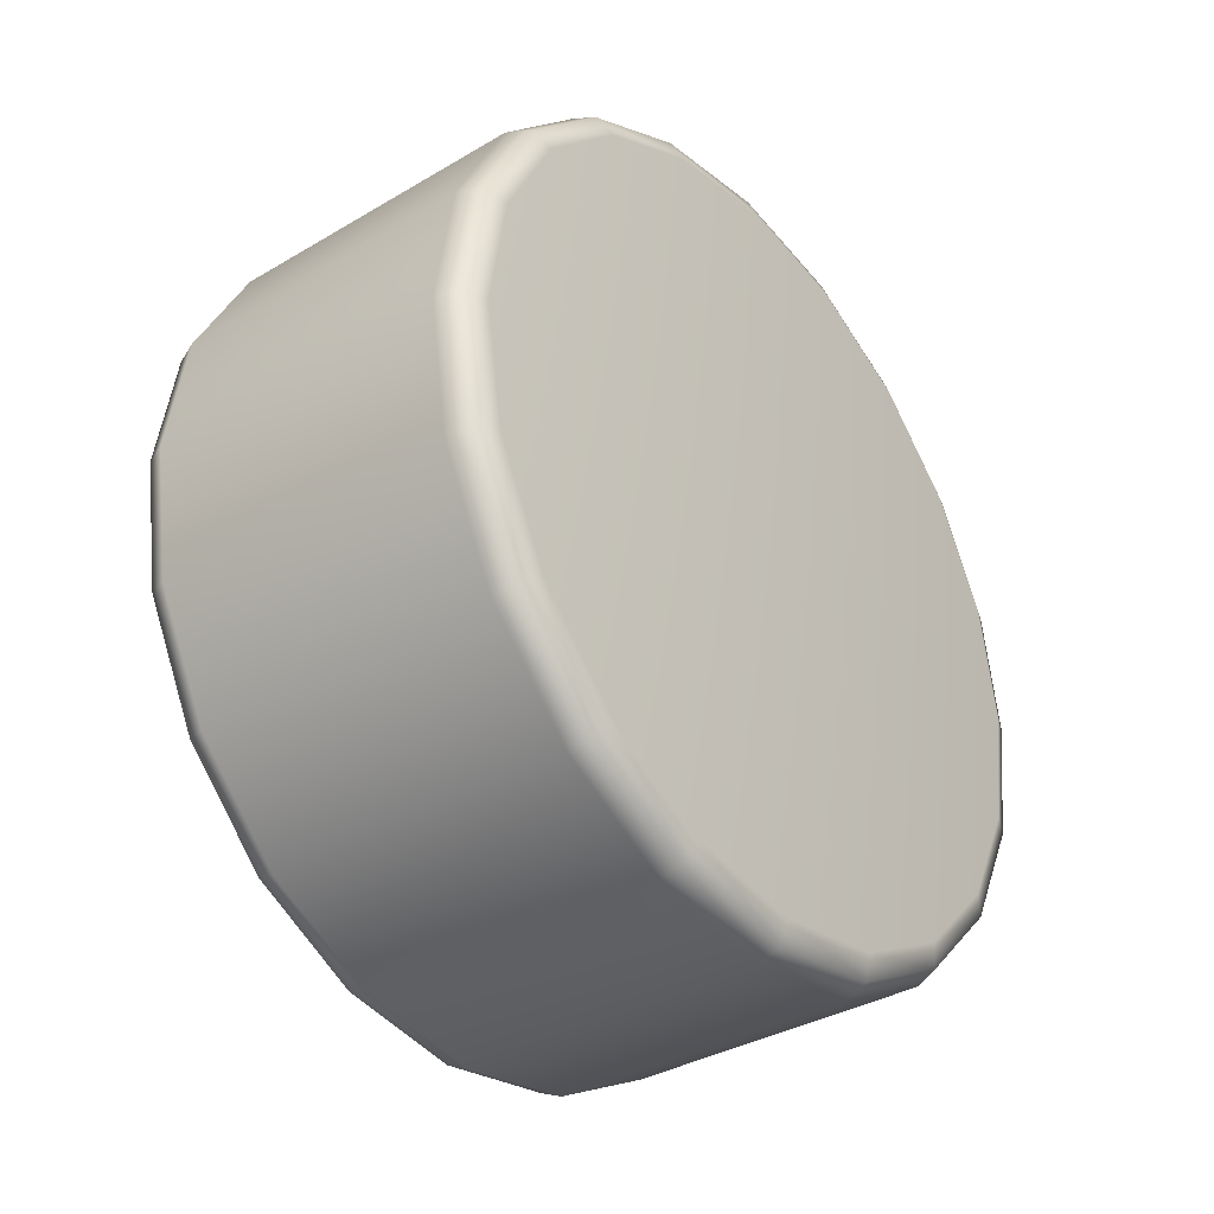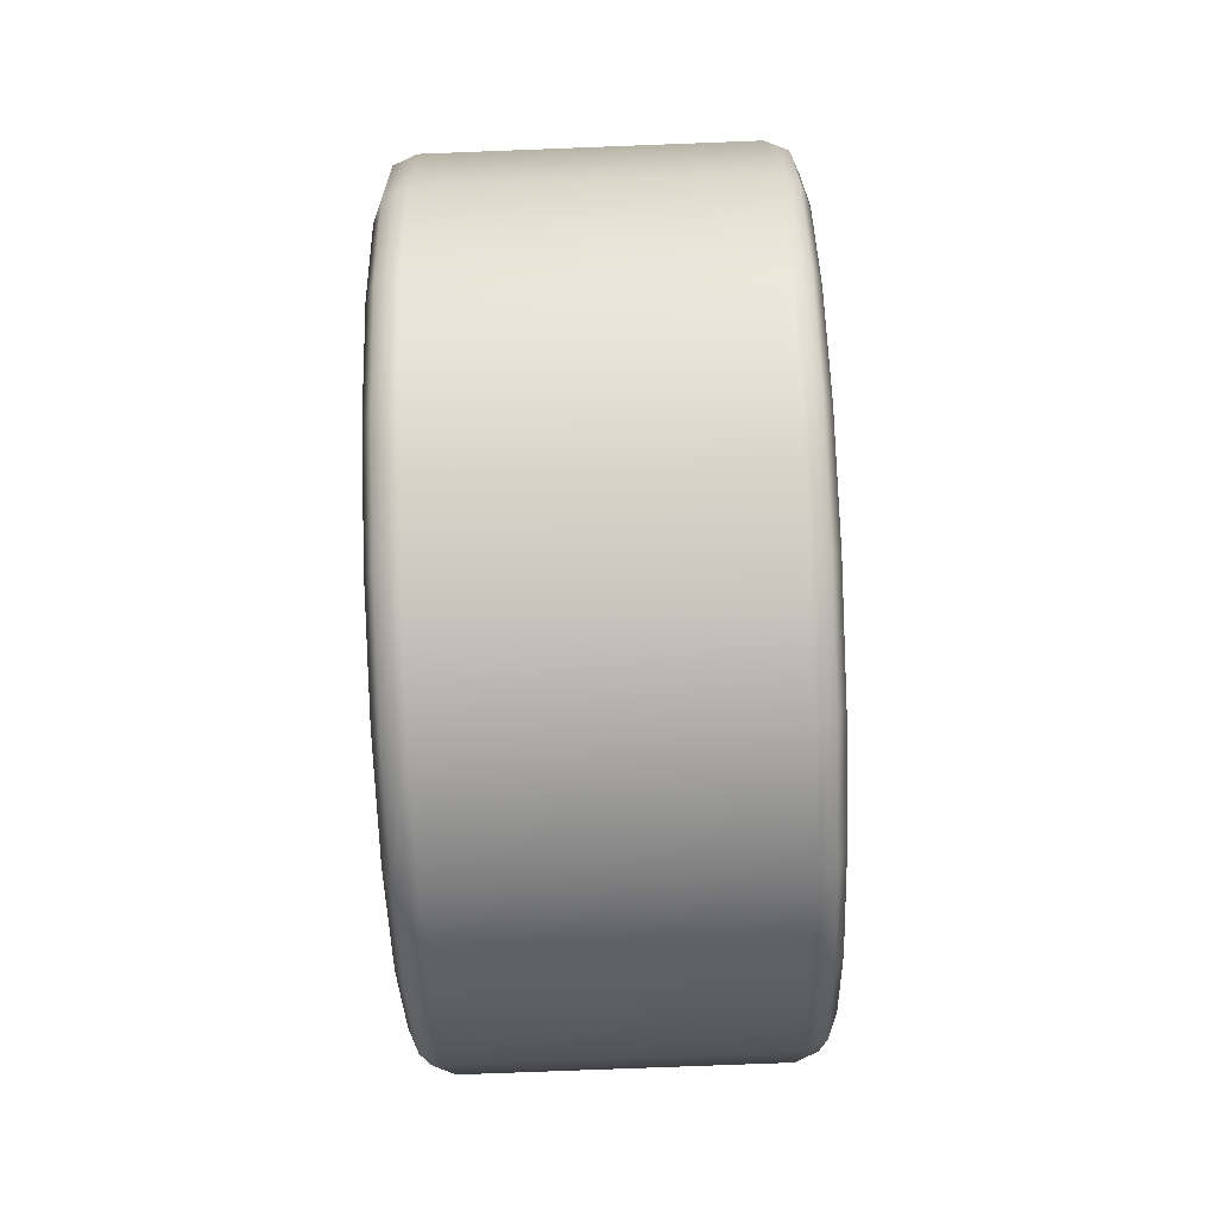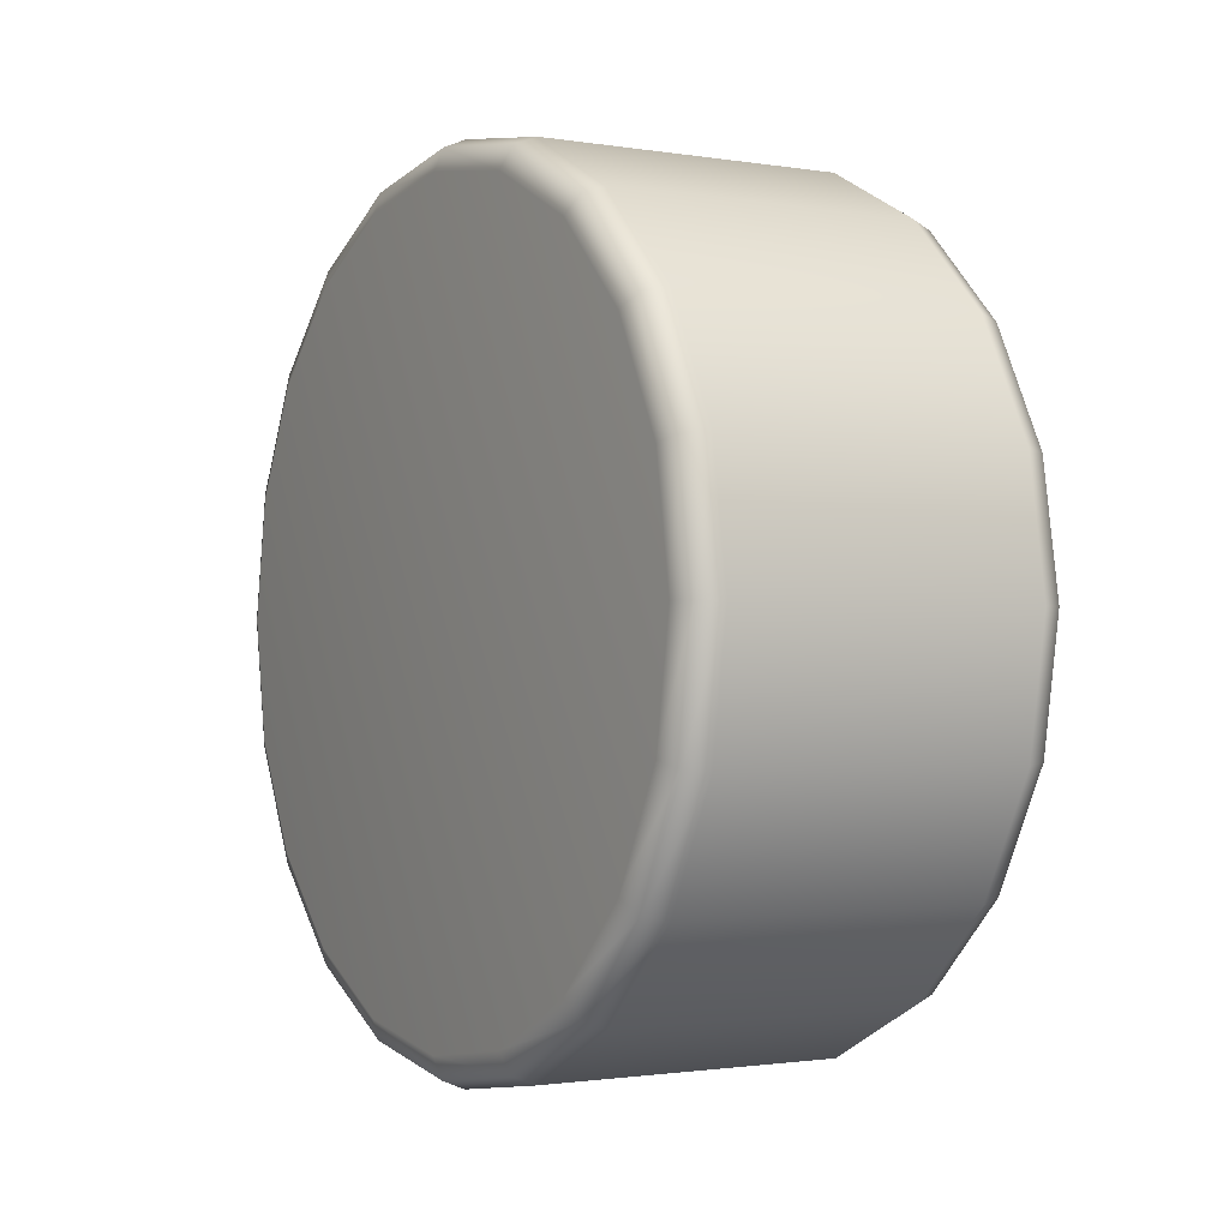
<metadata>
{"format":"obj","ext":"obj","renderer":"f3d","projection":"perspective","resolution":1024,"background":"white","views":[{"elev":-35.4,"azim":-141.9,"up":"+Y"},{"elev":-77.2,"azim":-177.8,"up":"+Z"},{"elev":-1.4,"azim":-31.0,"up":"+Z"}]}
</metadata>
<code>
o Wheel
v 5.539 21.75 -14.7
v 5.539 25.27 -7.785
v 5.539 1.68 -0.1202
v 5.539 16.26 -20.19
v 5.539 9.345 -23.71
v 5.539 1.68 -24.92
v 5.539 -5.984 -23.71
v 5.539 -12.9 -20.19
v 5.539 -18.39 -14.7
v 5.539 -21.91 -7.785
v 5.539 -23.12 -0.1202
v 5.539 -21.91 7.544
v 5.539 -18.39 14.46
v 5.539 -12.9 19.95
v 5.539 -5.984 23.47
v 5.539 1.68 24.68
v 5.539 9.345 23.47
v 5.539 16.26 19.95
v 5.539 21.75 14.46
v 5.539 25.27 7.544
v 5.539 26.48 -0.1202
v 17.58 24.75 -16.88
v 17.58 28.8 -8.931
v 17.58 27.18 -8.404
v 17.58 23.37 -15.88
v 17.58 18.44 -23.19
v 17.58 17.44 -21.81
v 17.58 10.49 -27.24
v 17.58 9.964 -25.62
v 17.58 1.68 -28.63
v 17.58 1.68 -26.93
v 17.58 -7.13 -27.24
v 17.58 -6.604 -25.62
v 17.58 -15.08 -23.19
v 17.58 -14.08 -21.81
v 17.58 -21.39 -16.88
v 17.58 -20.01 -15.88
v 17.58 -25.44 -8.931
v 17.58 -23.82 -8.404
v 17.58 -26.83 -0.1202
v 17.58 -25.13 -0.1202
v 17.58 -25.44 8.69
v 17.58 -23.82 8.164
v 17.58 -21.39 16.64
v 17.58 -20.01 15.64
v 17.58 -15.08 22.95
v 17.58 -14.08 21.57
v 17.58 -7.13 27
v 17.58 -6.604 25.38
v 17.58 1.68 28.39
v 17.58 1.68 26.69
v 17.58 10.49 27
v 17.58 9.964 25.38
v 17.58 18.44 22.95
v 17.58 17.44 21.57
v 17.58 24.75 16.64
v 17.58 23.37 15.64
v 17.58 28.8 8.69
v 17.58 27.18 8.164
v 17.58 30.19 -0.1202
v 17.58 28.49 -0.1202
v 16.07 25.27 -7.785
v 16.07 21.75 -14.7
v 16.07 16.26 -20.19
v 16.07 9.345 -23.71
v 16.07 1.68 -24.92
v 16.07 -5.984 -23.71
v 16.07 -12.9 -20.19
v 16.07 -18.39 -14.7
v 16.07 -21.91 -7.785
v 16.07 -23.12 -0.1202
v 16.07 -21.91 7.544
v 16.07 -18.39 14.46
v 16.07 -12.9 19.95
v 16.07 -5.984 23.47
v 16.07 1.68 24.68
v 16.07 9.345 23.47
v 16.07 16.26 19.95
v 16.07 21.75 14.46
v 16.07 25.27 7.544
v 16.07 26.48 -0.1202
v 15.62 34.55 -10.8
v 17.46 33.82 -10.56
v 17.46 29.02 -19.98
v 15.62 29.64 -20.43
v 18.22 32.05 -9.988
v 18.22 27.52 -18.89
v 17.46 35.47 -0.1202
v 18.22 33.61 -0.1202
v 15.62 36.24 -0.1202
v 17.46 21.54 -27.46
v 15.62 21.99 -28.08
v 18.22 20.45 -25.96
v 17.46 12.12 -32.26
v 15.62 12.36 -32.99
v 18.22 11.55 -30.49
v 17.46 1.68 -33.91
v 15.62 1.68 -34.68
v 18.22 1.68 -32.05
v 17.46 -8.761 -32.26
v 15.62 -8.999 -32.99
v 18.22 -8.188 -30.49
v 17.46 -18.18 -27.46
v 15.62 -18.63 -28.08
v 18.22 -17.09 -25.96
v 17.46 -25.66 -19.98
v 15.62 -26.28 -20.43
v 18.22 -24.15 -18.89
v 17.46 -30.46 -10.56
v 15.62 -31.19 -10.8
v 18.22 -28.69 -9.988
v 17.46 -32.11 -0.1202
v 15.62 -32.88 -0.1202
v 18.22 -30.25 -0.1202
v 17.46 -30.46 10.32
v 15.62 -31.19 10.56
v 18.22 -28.69 9.748
v 17.46 -25.66 19.74
v 15.62 -26.28 20.19
v 18.22 -24.15 18.65
v 17.46 -18.18 27.22
v 15.62 -18.63 27.84
v 18.22 -17.09 25.71
v 17.46 -8.761 32.02
v 15.62 -8.999 32.75
v 18.22 -8.188 30.25
v 17.46 1.68 33.67
v 15.62 1.68 34.44
v 18.22 1.68 31.81
v 17.46 12.12 32.02
v 15.62 12.36 32.75
v 18.22 11.55 30.25
v 17.46 21.54 27.22
v 15.62 21.99 27.84
v 18.22 20.45 25.71
v 17.46 29.02 19.74
v 15.62 29.64 20.19
v 18.22 27.52 18.65
v 17.46 33.82 10.32
v 15.62 34.55 10.56
v 18.22 32.05 9.748
v -9.692 34.55 -10.8
v -11.52 33.82 -10.56
v -11.52 35.47 -0.1202
v -9.692 36.24 -0.1202
v -12.28 32.05 -9.988
v -12.28 33.61 -0.1202
v -11.52 29.02 -19.98
v -12.28 27.52 -18.89
v -9.692 29.64 -20.43
v -11.52 21.54 -27.46
v -12.28 20.45 -25.96
v -9.692 21.99 -28.08
v -11.52 12.12 -32.26
v -12.28 11.55 -30.49
v -9.692 12.36 -32.99
v -11.52 1.68 -33.91
v -12.28 1.68 -32.05
v -9.692 1.68 -34.68
v -11.52 -8.761 -32.26
v -12.28 -8.188 -30.49
v -9.692 -8.999 -32.99
v -11.52 -18.18 -27.46
v -12.28 -17.09 -25.96
v -9.692 -18.63 -28.08
v -11.52 -25.66 -19.98
v -12.28 -24.15 -18.89
v -9.692 -26.28 -20.43
v -11.52 -30.46 -10.56
v -12.28 -28.69 -9.988
v -9.692 -31.19 -10.8
v -11.52 -32.11 -0.1202
v -12.28 -30.25 -0.1202
v -9.692 -32.88 -0.1202
v -11.52 -30.46 10.32
v -12.28 -28.69 9.748
v -9.692 -31.19 10.56
v -11.52 -25.66 19.74
v -12.28 -24.15 18.65
v -9.692 -26.28 20.19
v -11.52 -18.18 27.22
v -12.28 -17.09 25.71
v -9.692 -18.63 27.84
v -11.52 -8.761 32.02
v -12.28 -8.188 30.25
v -9.692 -8.999 32.75
v -11.52 1.68 33.67
v -12.28 1.68 31.81
v -9.692 1.68 34.44
v -11.52 12.12 32.02
v -12.28 11.55 30.25
v -9.692 12.36 32.75
v -11.52 21.54 27.22
v -12.28 20.45 25.71
v -9.692 21.99 27.84
v -11.52 29.02 19.74
v -12.28 27.52 18.65
v -9.692 29.64 20.19
v -11.52 33.82 10.32
v -12.28 32.05 9.748
v -9.692 34.55 10.56
v -12.28 1.68 -0.1202
v 13.6 5.312 -2.217
v 13.6 3.777 -3.752
v 11.54 4.006 -4.149
v 11.54 5.709 -2.446
v 13.6 1.68 -4.314
v 11.54 1.68 -4.773
v 13.6 -0.4168 -3.752
v 11.54 -0.646 -4.149
v 13.6 -1.952 -2.217
v 11.54 -2.349 -2.446
v 13.6 -2.514 -0.1202
v 11.54 -2.972 -0.1202
v 13.6 -1.952 1.977
v 11.54 -2.349 2.206
v 13.6 -0.4168 3.512
v 11.54 -0.646 3.909
v 13.6 1.68 4.074
v 11.54 1.68 4.532
v 13.6 3.777 3.512
v 11.54 4.006 3.909
v 13.6 5.312 1.977
v 11.54 5.709 2.206
v 13.6 5.874 -0.1202
v 11.54 6.333 -0.1202
v 13.6 1.68 -0.1202
v 11.84 7.089 -4.05
v 11.84 8.039 -2.186
v 11.84 1.68 -0.1202
v 11.84 5.61 -5.529
v 11.84 3.746 -6.479
v 11.84 1.68 -6.806
v 11.84 -0.3859 -6.479
v 11.84 -2.25 -5.529
v 11.84 -3.729 -4.05
v 11.84 -4.678 -2.186
v 11.84 -5.006 -0.1202
v 11.84 -4.678 1.946
v 11.84 -3.729 3.81
v 11.84 -2.25 5.289
v 11.84 -0.3859 6.238
v 11.84 1.68 6.566
v 11.84 3.746 6.238
v 11.84 5.61 5.289
v 11.84 7.089 3.81
v 11.84 8.039 1.946
v 11.84 8.366 -0.1202
v 16.43 17.7 -8.284
v 16.43 17.67 -7.092
v 16.43 16.72 -8.956
v 16.43 9.844 -16.14
v 16.43 10.52 -15.16
v 16.43 8.652 -16.11
v 16.43 -1.133 -17.88
v 16.43 -0.01013 -17.48
v 16.43 -2.076 -17.15
v 16.43 -11.37 -11.69
v 16.43 -9.89 -13.17
v 16.43 -15.68 -1.811
v 16.43 -15.35 -3.877
v 16.43 -13.36 8.715
v 16.43 -14.31 6.851
v 16.43 -5.291 15.87
v 16.43 -7.155 14.92
v 16.43 5.437 16.91
v 16.43 3.371 17.24
v 16.43 14.4 12.59
v 16.43 13.25 12.93
v 16.43 14.73 11.45
v 16.43 19.44 2.693
v 16.43 18.71 3.636
v 16.43 19.04 1.57
v 16.43 28.6 -7.958
v 16.43 28.56 -6.766
v 16.43 18.85 -22.28
v 16.43 19.52 -21.3
v 16.43 2.543 -28.14
v 16.43 3.666 -27.74
v 16.43 -11.03 -12.84
v 16.43 -14.09 -23.3
v 16.43 -12.95 -23.63
v 16.43 -16.08 -2.933
v 16.43 -24.7 -9.599
v 16.43 -23.97 -10.54
v 16.43 -14.34 8.043
v 16.43 -25.24 7.718
v 16.43 -25.2 6.526
v 16.43 -6.483 15.9
v 16.43 -15.49 22.04
v 16.43 -16.16 21.06
v 16.43 4.493 17.64
v 16.43 0.8175 27.9
v 16.43 -0.3051 27.5
v 16.43 17.45 23.06
v 16.43 16.31 23.39
v 16.43 28.06 9.359
v 16.43 27.33 10.3
v 16.43 29.3 -2.106
v 16.43 29.7 -0.983
v 16.43 22.86 -17.96
v 16.43 23.84 -17.29
v 16.43 8.326 -27
v 16.43 9.518 -27.04
v 16.43 -8.742 -25.77
v 16.43 -7.799 -26.5
v 16.43 -21.83 -14.75
v 16.43 -21.5 -15.89
v 16.43 -25.94 1.865
v 16.43 -26.34 0.7425
v 16.43 -19.5 17.72
v 16.43 -20.48 17.05
v 16.43 -4.966 26.76
v 16.43 -6.158 26.8
v 16.43 12.1 25.53
v 16.43 11.16 26.26
v 16.43 25.19 14.51
v 16.43 24.86 15.65
v 8.909 6.682 -7.004
v 8.909 8.564 -5.122
v 8.909 1.68 -8.629
v 8.909 4.31 -8.213
v 8.909 -3.321 -7.004
v 8.909 -0.9492 -8.213
v 8.909 -6.412 -2.75
v 8.909 -5.204 -5.122
v 8.909 -6.412 2.509
v 8.909 -6.829 -0.1202
v 8.909 -3.321 6.764
v 8.909 -5.204 4.881
v 8.909 1.68 8.389
v 8.909 -0.9492 7.972
v 8.909 6.682 6.764
v 8.909 4.31 7.972
v 8.909 9.773 2.509
v 8.909 8.564 4.881
v 8.909 9.773 -2.75
v 8.909 10.19 -0.1202
v 13.5 17.67 -7.092
v 13.5 16.72 -8.956
v 13.5 10.52 -15.16
v 13.5 8.652 -16.11
v 13.5 -0.01013 -17.48
v 13.5 -2.076 -17.15
v 13.5 -9.89 -13.17
v 13.5 -11.37 -11.69
v 13.5 -15.35 -3.877
v 13.5 -15.68 -1.811
v 13.5 -14.31 6.851
v 13.5 -13.36 8.715
v 13.5 -7.155 14.92
v 13.5 -5.291 15.87
v 13.5 3.371 17.24
v 13.5 5.437 16.91
v 13.5 13.25 12.93
v 13.5 14.73 11.45
v 13.5 18.71 3.636
v 13.5 19.04 1.57
v 13.5 28.56 -6.766
v 13.5 17.7 -8.284
v 13.5 28.6 -7.958
v 13.5 19.52 -21.3
v 13.5 9.844 -16.14
v 13.5 18.85 -22.28
v 13.5 3.666 -27.74
v 13.5 -1.133 -17.88
v 13.5 2.543 -28.14
v 13.5 -12.95 -23.63
v 13.5 -11.03 -12.84
v 13.5 -14.09 -23.3
v 13.5 -23.97 -10.54
v 13.5 -16.08 -2.933
v 13.5 -24.7 -9.599
v 13.5 -25.2 6.526
v 13.5 -14.34 8.043
v 13.5 -25.24 7.718
v 13.5 -16.16 21.06
v 13.5 -6.483 15.9
v 13.5 -15.49 22.04
v 13.5 -0.3051 27.5
v 13.5 4.493 17.64
v 13.5 0.8175 27.9
v 13.5 16.31 23.39
v 13.5 14.4 12.59
v 13.5 17.45 23.06
v 13.5 27.33 10.3
v 13.5 19.44 2.693
v 13.5 28.06 9.359
v 13.5 29.7 -0.983
v 13.5 29.3 -2.106
v 13.5 23.84 -17.29
v 13.5 22.86 -17.96
v 13.5 9.518 -27.04
v 13.5 8.326 -27
v 13.5 -7.799 -26.5
v 13.5 -8.742 -25.77
v 13.5 -21.5 -15.89
v 13.5 -21.83 -14.75
v 13.5 -26.34 0.7425
v 13.5 -25.94 1.865
v 13.5 -20.48 17.05
v 13.5 -19.5 17.72
v 13.5 -6.158 26.8
v 13.5 -4.966 26.76
v 13.5 11.16 26.26
v 13.5 12.1 25.53
v 13.5 24.86 15.65
v 13.5 25.19 14.51
v 8.71 20.3 -7.832
v 8.71 15.93 -14.37
v 3.798 15.93 -14.37
v 3.798 20.3 -7.832
v 8.71 9.392 -18.74
v 3.798 9.392 -18.74
v 8.71 1.68 -20.27
v 3.798 1.68 -20.27
v 8.71 -6.032 -18.74
v 3.798 -6.032 -18.74
v 8.71 -12.57 -14.37
v 3.798 -12.57 -14.37
v 8.71 -16.94 -7.832
v 3.798 -16.94 -7.832
v 8.71 -18.47 -0.1202
v 3.798 -18.47 -0.1202
v 8.71 -16.94 7.592
v 3.798 -16.94 7.592
v 8.71 -12.57 14.13
v 3.798 -12.57 14.13
v 8.71 -6.032 18.5
v 3.798 -6.032 18.5
v 8.71 1.68 20.03
v 3.798 1.68 20.03
v 8.71 9.392 18.5
v 3.798 9.392 18.5
v 8.71 15.93 14.13
v 3.798 15.93 14.13
v 8.71 20.3 7.592
v 3.798 20.3 7.592
v 8.71 21.83 -0.1202
v 3.798 21.83 -0.1202
v 8.71 1.68 -0.1202
g Wheel_Wheel_blinn4SG
f 1 2 3
f 4 1 3
f 5 4 3
f 6 5 3
f 7 6 3
f 8 7 3
f 9 8 3
f 10 9 3
f 11 10 3
f 12 11 3
f 13 12 3
f 14 13 3
f 15 14 3
f 16 15 3
f 17 16 3
f 18 17 3
f 19 18 3
f 20 19 3
f 21 20 3
f 2 21 3
f 22 23 24 25
f 26 22 25 27
f 28 26 27 29
f 30 28 29 31
f 32 30 31 33
f 34 32 33 35
f 36 34 35 37
f 38 36 37 39
f 40 38 39 41
f 42 40 41 43
f 44 42 43 45
f 46 44 45 47
f 48 46 47 49
f 50 48 49 51
f 52 50 51 53
f 54 52 53 55
f 56 54 55 57
f 58 56 57 59
f 60 58 59 61
f 23 60 61 24
f 25 24 62 63
f 27 25 63 64
f 29 27 64 65
f 31 29 65 66
f 33 31 66 67
f 35 33 67 68
f 37 35 68 69
f 39 37 69 70
f 41 39 70 71
f 43 41 71 72
f 45 43 72 73
f 47 45 73 74
f 49 47 74 75
f 51 49 75 76
f 53 51 76 77
f 55 53 77 78
f 57 55 78 79
f 59 57 79 80
f 61 59 80 81
f 24 61 81 62
f 63 62 2 1
f 64 63 1 4
f 65 64 4 5
f 66 65 5 6
f 67 66 6 7
f 68 67 7 8
f 69 68 8 9
f 70 69 9 10
f 71 70 10 11
f 72 71 11 12
f 73 72 12 13
f 74 73 13 14
f 75 74 14 15
f 76 75 15 16
f 77 76 16 17
f 78 77 17 18
f 79 78 18 19
f 80 79 19 20
f 81 80 20 21
f 62 81 21 2
f 82 83 84 85
f 83 86 87 84
f 86 83 88 89
f 83 82 90 88
f 85 84 91 92
f 84 87 93 91
f 92 91 94 95
f 91 93 96 94
f 95 94 97 98
f 94 96 99 97
f 98 97 100 101
f 97 99 102 100
f 101 100 103 104
f 100 102 105 103
f 104 103 106 107
f 103 105 108 106
f 107 106 109 110
f 106 108 111 109
f 110 109 112 113
f 109 111 114 112
f 113 112 115 116
f 112 114 117 115
f 116 115 118 119
f 115 117 120 118
f 119 118 121 122
f 118 120 123 121
f 122 121 124 125
f 121 123 126 124
f 125 124 127 128
f 124 126 129 127
f 128 127 130 131
f 127 129 132 130
f 131 130 133 134
f 130 132 135 133
f 134 133 136 137
f 133 135 138 136
f 137 136 139 140
f 136 138 141 139
f 140 139 88 90
f 139 141 89 88
f 142 143 144 145
f 143 146 147 144
f 146 143 148 149
f 143 142 150 148
f 149 148 151 152
f 148 150 153 151
f 152 151 154 155
f 151 153 156 154
f 155 154 157 158
f 154 156 159 157
f 158 157 160 161
f 157 159 162 160
f 161 160 163 164
f 160 162 165 163
f 164 163 166 167
f 163 165 168 166
f 167 166 169 170
f 166 168 171 169
f 170 169 172 173
f 169 171 174 172
f 173 172 175 176
f 172 174 177 175
f 176 175 178 179
f 175 177 180 178
f 179 178 181 182
f 178 180 183 181
f 182 181 184 185
f 181 183 186 184
f 185 184 187 188
f 184 186 189 187
f 188 187 190 191
f 187 189 192 190
f 191 190 193 194
f 190 192 195 193
f 194 193 196 197
f 193 195 198 196
f 197 196 199 200
f 196 198 201 199
f 200 199 144 147
f 199 201 145 144
f 82 85 150 142
f 85 92 153 150
f 92 95 156 153
f 95 98 159 156
f 98 101 162 159
f 101 104 165 162
f 104 107 168 165
f 107 110 171 168
f 110 113 174 171
f 113 116 177 174
f 116 119 180 177
f 119 122 183 180
f 122 125 186 183
f 125 128 189 186
f 128 131 192 189
f 131 134 195 192
f 134 137 198 195
f 137 140 201 198
f 140 90 145 201
f 90 82 142 145
f 146 149 202
f 149 152 202
f 152 155 202
f 155 158 202
f 158 161 202
f 161 164 202
f 164 167 202
f 167 170 202
f 170 173 202
f 173 176 202
f 176 179 202
f 179 182 202
f 182 185 202
f 185 188 202
f 188 191 202
f 191 194 202
f 194 197 202
f 197 200 202
f 200 147 202
f 147 146 202
f 87 86 23 22
f 93 87 22 26
f 96 93 26 28
f 99 96 28 30
f 102 99 30 32
f 105 102 32 34
f 108 105 34 36
f 111 108 36 38
f 114 111 38 40
f 117 114 40 42
f 120 117 42 44
f 123 120 44 46
f 126 123 46 48
f 129 126 48 50
f 132 129 50 52
f 135 132 52 54
f 138 135 54 56
f 141 138 56 58
f 89 141 58 60
f 86 89 60 23
f 203 204 205 206
f 204 207 208 205
f 207 209 210 208
f 209 211 212 210
f 211 213 214 212
f 213 215 216 214
f 215 217 218 216
f 217 219 220 218
f 219 221 222 220
f 221 223 224 222
f 223 225 226 224
f 225 203 206 226
f 204 203 227
f 207 204 227
f 209 207 227
f 211 209 227
f 213 211 227
f 215 213 227
f 217 215 227
f 219 217 227
f 221 219 227
f 223 221 227
f 225 223 227
f 203 225 227
f 228 229 230
f 231 228 230
f 232 231 230
f 233 232 230
f 234 233 230
f 235 234 230
f 236 235 230
f 237 236 230
f 238 237 230
f 239 238 230
f 240 239 230
f 241 240 230
f 242 241 230
f 243 242 230
f 244 243 230
f 245 244 230
f 246 245 230
f 247 246 230
f 248 247 230
f 229 248 230
f 249 250 251
f 252 253 254
f 255 256 257
f 258 259 235 236
f 260 261 237 238
f 262 263 239 240
f 264 265 241 242
f 266 267 243 244
f 268 269 270
f 271 272 273
f 250 249 274 275
f 253 252 276 277
f 256 255 278 279
f 259 280 281 282
f 261 283 284 285
f 263 286 287 288
f 265 289 290 291
f 267 292 293 294
f 269 268 295 296
f 272 271 297 298
f 271 273 299 300
f 249 251 301 302
f 252 254 303 304
f 255 257 305 306
f 280 258 307 308
f 283 260 309 310
f 286 262 311 312
f 289 264 313 314
f 292 266 315 316
f 268 270 317 318
f 273 272 247 248
f 251 250 229 228
f 254 253 231 232
f 257 256 233 234
f 280 259 258
f 283 261 260
f 286 263 262
f 289 265 264
f 292 267 266
f 270 269 245 246
f 228 231 319 320
f 232 233 321 322
f 234 235 323 324
f 236 237 325 326
f 238 239 327 328
f 240 241 329 330
f 242 243 331 332
f 244 245 333 334
f 246 247 335 336
f 248 229 337 338
f 229 250 339 337
f 251 228 320 340
f 231 253 341 319
f 254 232 322 342
f 233 256 343 321
f 257 234 324 344
f 235 259 345 323
f 258 236 326 346
f 237 261 347 325
f 260 238 328 348
f 239 263 349 327
f 262 240 330 350
f 241 265 351 329
f 264 242 332 352
f 243 267 353 331
f 266 244 334 354
f 245 269 355 333
f 270 246 336 356
f 247 272 357 335
f 273 248 338 358
f 250 275 359 339
f 274 249 360 361
f 253 277 362 341
f 276 252 363 364
f 256 279 365 343
f 278 255 366 367
f 259 282 368 345
f 281 280 369 370
f 261 285 371 347
f 284 283 372 373
f 263 288 374 349
f 287 286 375 376
f 265 291 377 351
f 290 289 378 379
f 267 294 380 353
f 293 292 381 382
f 269 296 383 355
f 295 268 384 385
f 272 298 386 357
f 297 271 387 388
f 271 300 389 387
f 299 273 358 390
f 249 302 391 360
f 301 251 340 392
f 252 304 393 363
f 303 254 342 394
f 255 306 395 366
f 305 257 344 396
f 280 308 397 369
f 307 258 346 398
f 283 310 399 372
f 309 260 348 400
f 286 312 401 375
f 311 262 350 402
f 289 314 403 378
f 313 264 352 404
f 292 316 405 381
f 315 266 354 406
f 268 318 407 384
f 317 270 356 408
f 409 410 411 412
f 410 413 414 411
f 413 415 416 414
f 415 417 418 416
f 417 419 420 418
f 419 421 422 420
f 421 423 424 422
f 423 425 426 424
f 425 427 428 426
f 427 429 430 428
f 429 431 432 430
f 431 433 434 432
f 433 435 436 434
f 435 437 438 436
f 437 439 440 438
f 439 409 412 440
f 410 409 441
f 413 410 441
f 415 413 441
f 417 415 441
f 419 417 441
f 421 419 441
f 423 421 441
f 425 423 441
f 427 425 441
f 429 427 441
f 431 429 441
f 433 431 441
f 435 433 441
f 437 435 441
f 439 437 441
f 409 439 441

</code>
